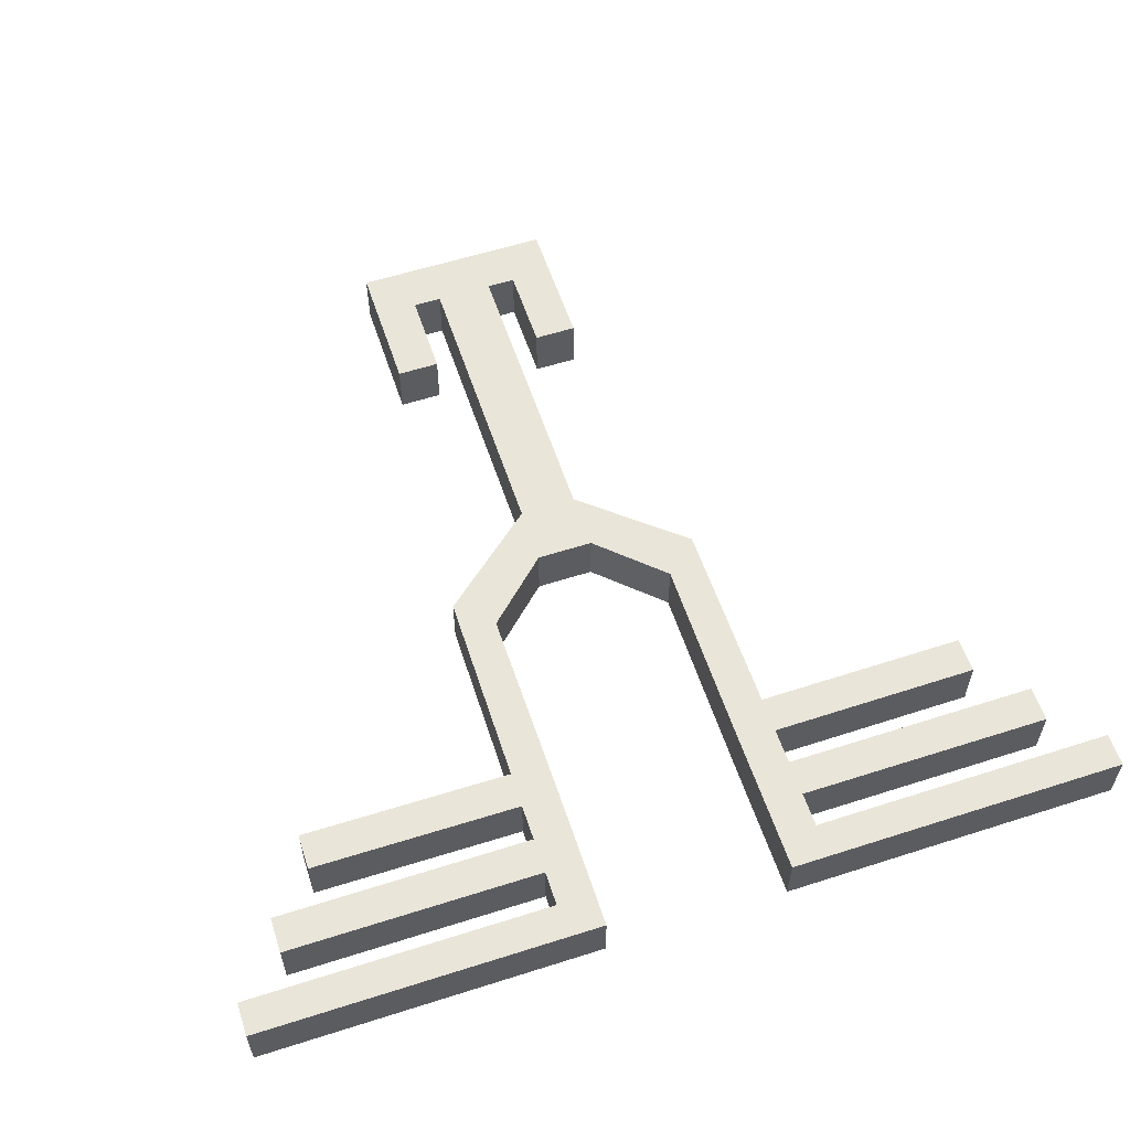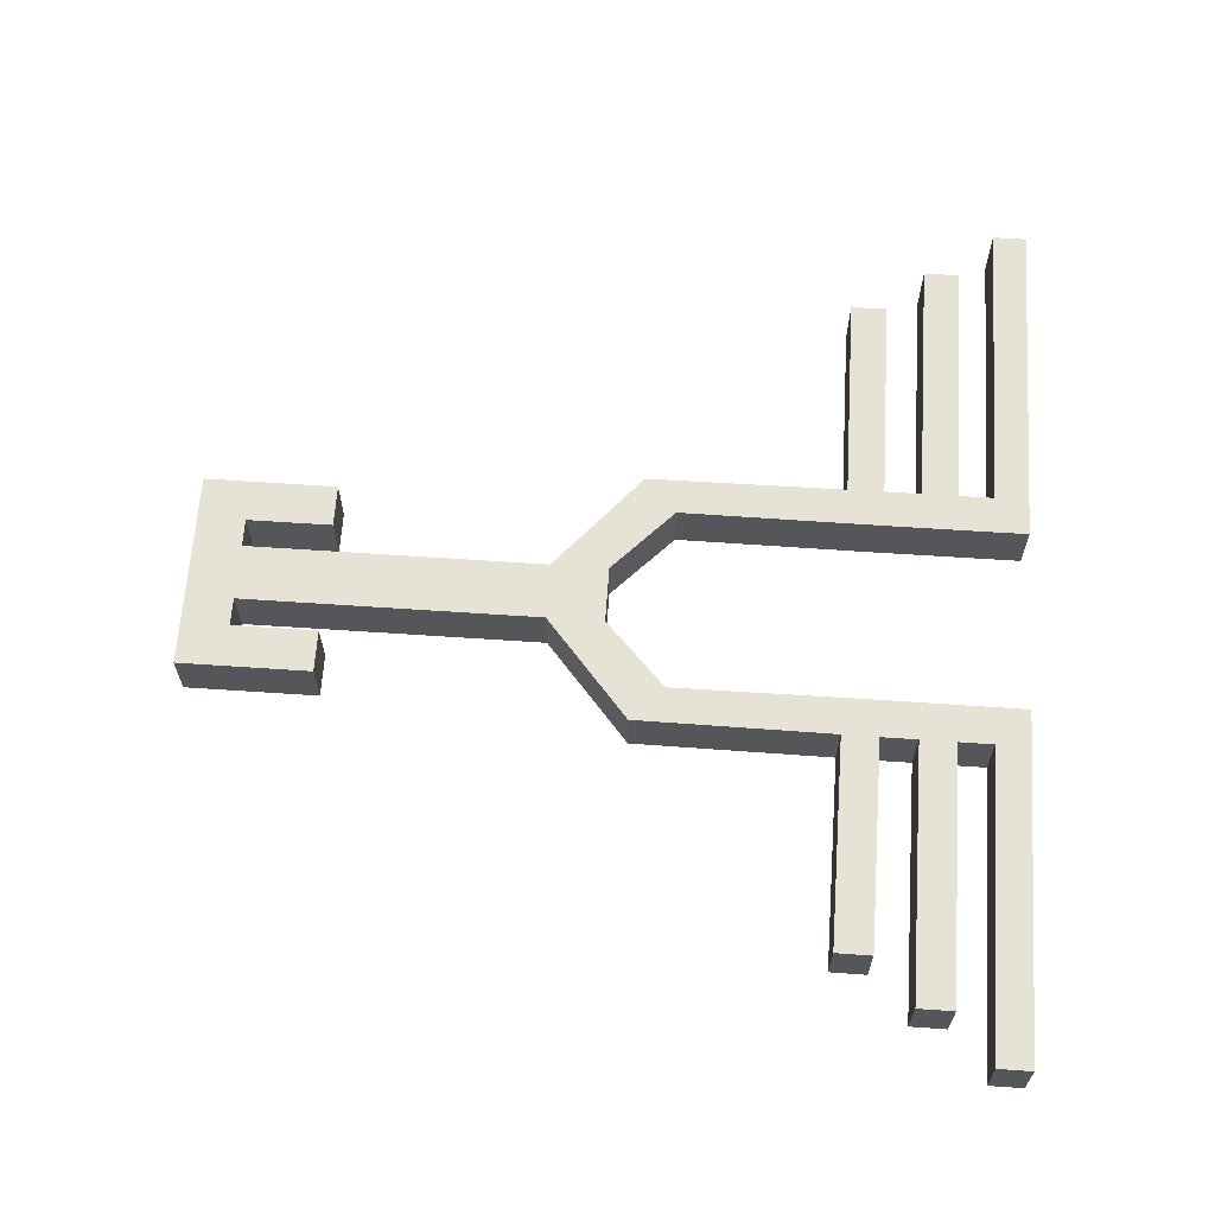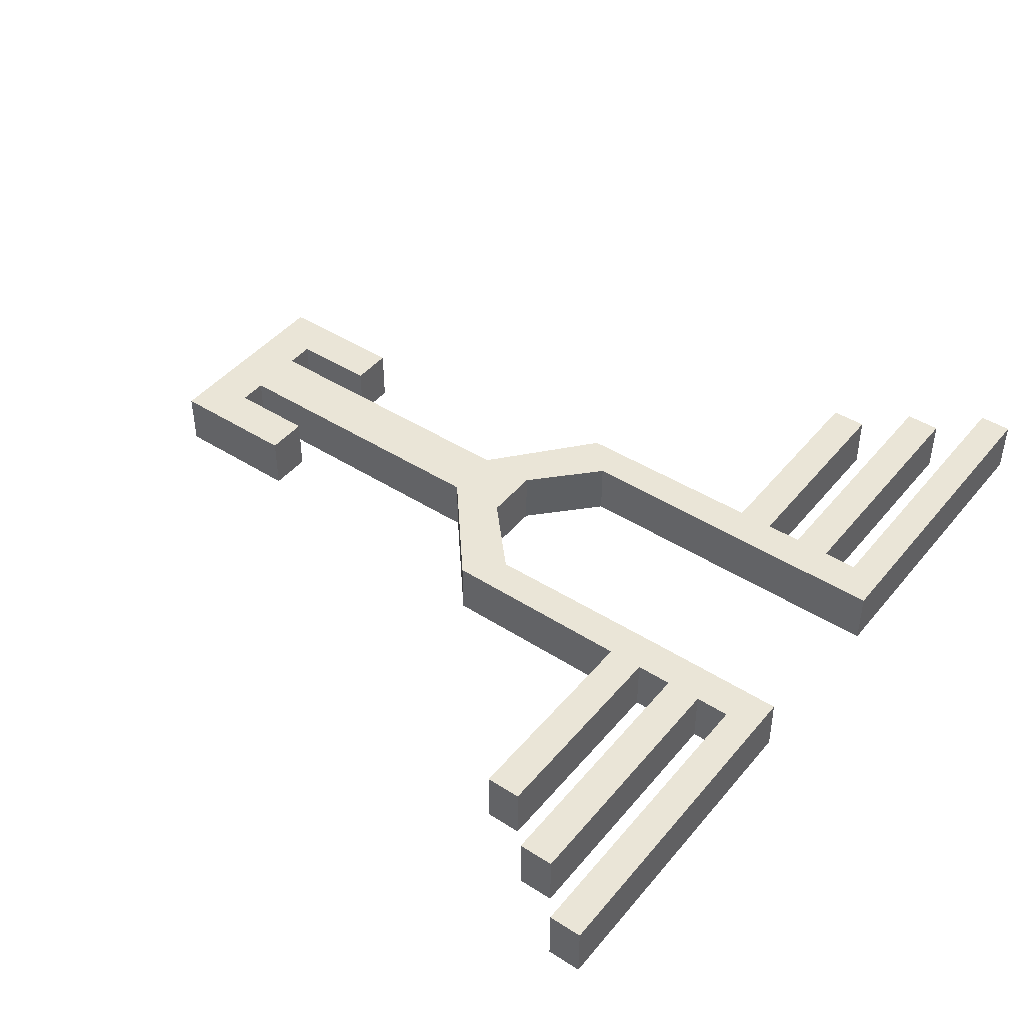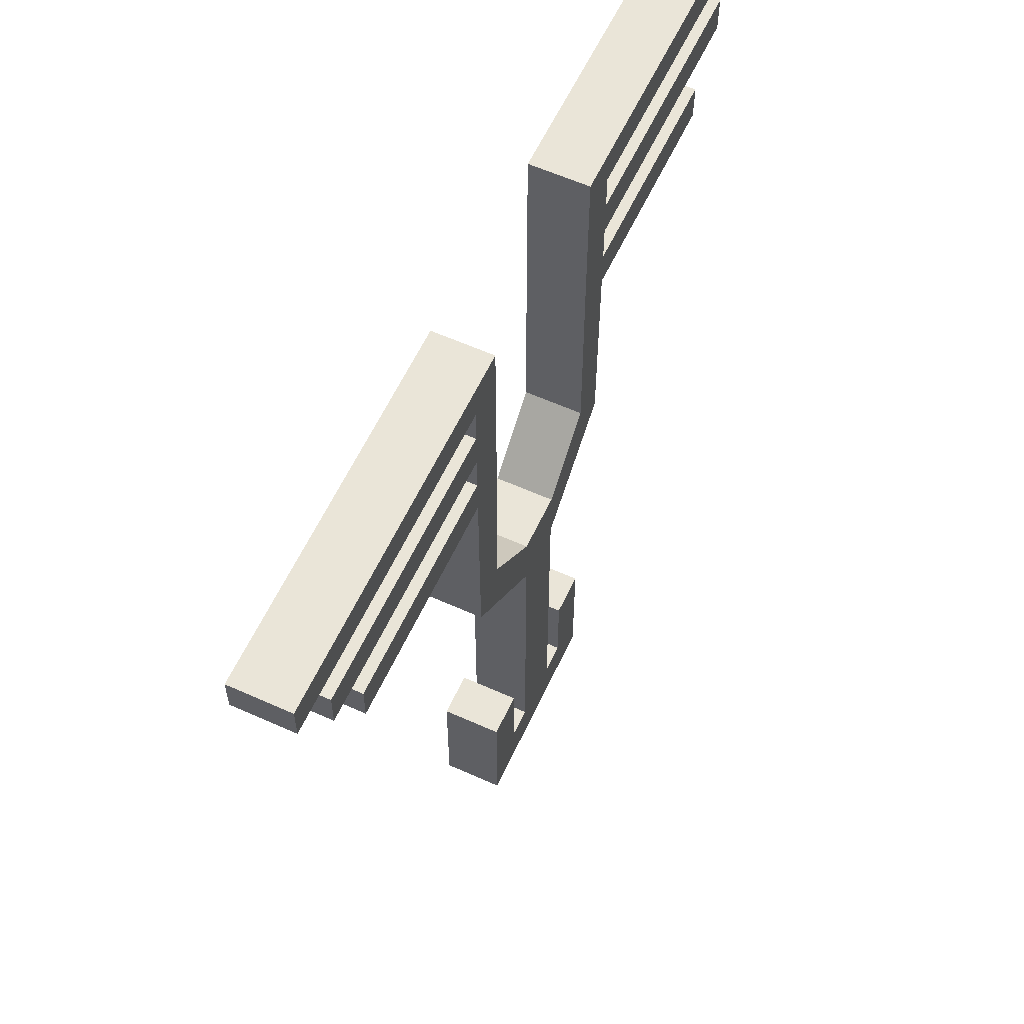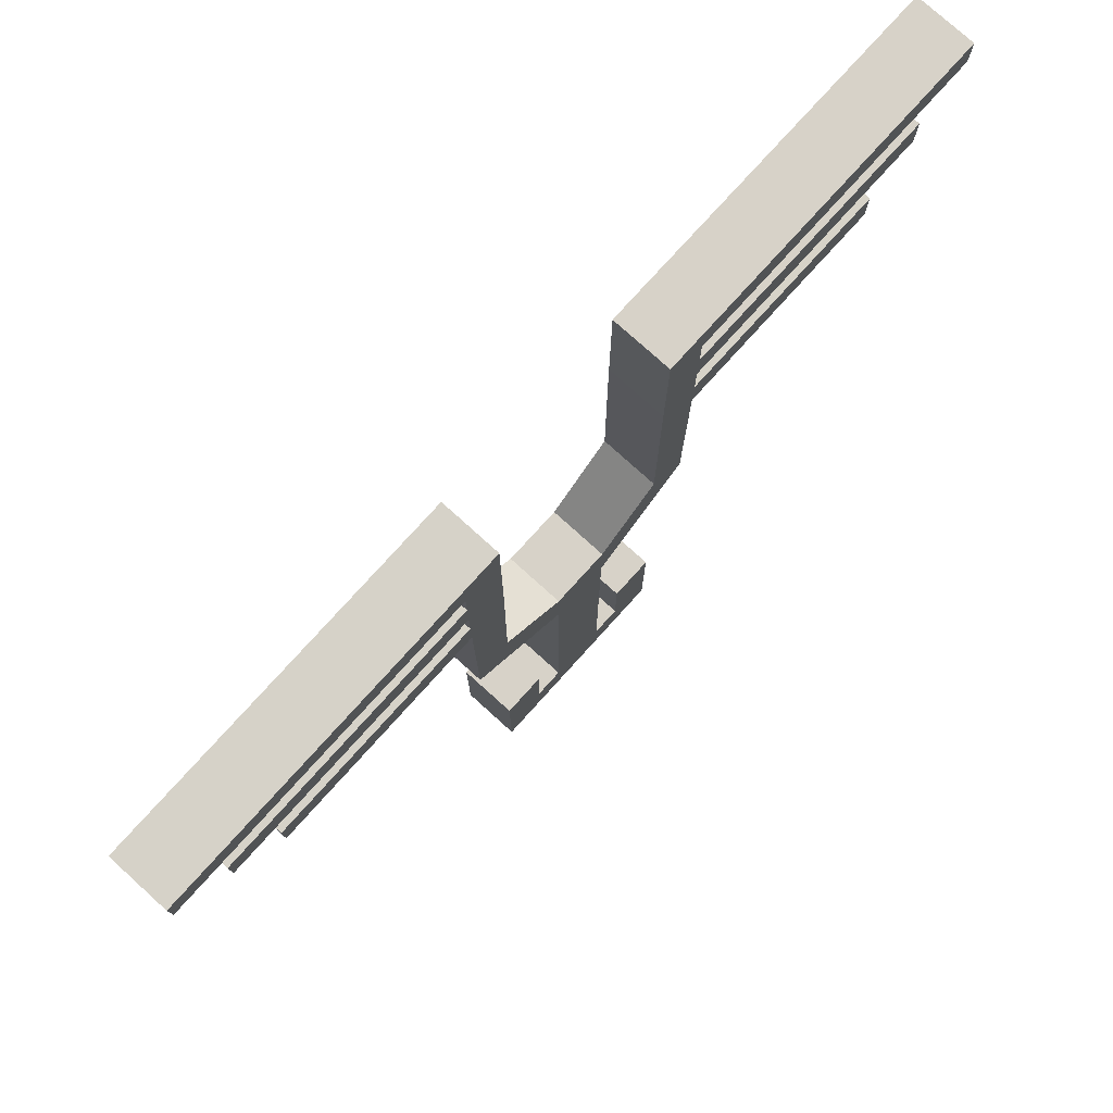
<metadata>
{"format":"obj","ext":"obj","renderer":"f3d","projection":"perspective","resolution":1024,"background":"white","views":[{"elev":58.2,"azim":161.7,"up":"+Z"},{"elev":64.0,"azim":93.9,"up":"+Z"},{"elev":44.3,"azim":126.6,"up":"+Z"},{"elev":59.3,"azim":-65.2,"up":"+Y"},{"elev":77.4,"azim":132.1,"up":"+Y"}]}
</metadata>
<code>
g body
v 0.2 1.698 -0.2
v 0.6567 2.128 -0.2
v 0.6567 2.128 0.2
v 0.2 1.698 0.2
v 0.2 1.298 0.2
v 0.9068 1.898 0.2
v 0.9068 1.898 -0.2
v 0.2 1.298 -0.2
v 0.2 -0.8074 -0.2
v 0.4 -0.8074 -0.2
v 0.4 -0.8074 0.2
v 0.2 -0.8074 0.2
v 0.9155 3.294 0.2
v 2.407 3.284 0.2
v 2.407 3.284 -0.2
v 0.9155 3.294 -0.2
v 0.9172 3.548 0.2
v 0.9177 3.805 0.2
v 0.9177 3.805 -0.2
v 0.9172 3.548 -0.2
v 0.9177 3.805 -0.2
v 2.731 3.802 -0.2
v 2.732 4.055 -0.2
v 0.9181 4.058 -0.2
v 0.6521 4.059 -0.2
v 0.6517 3.806 -0.2
v 0.6526 4.304 -0.2
v 0.9172 3.548 -0.2
v 0.9186 4.304 -0.2
v 0.653 4.542 -0.2
v 0.919 4.541 -0.2
v 3.079 4.537 -0.2
v 3.079 4.3 -0.2
v 0.6512 3.548 -0.2
v 0.9155 3.294 -0.2
v 2.409 3.538 -0.2
v 2.407 3.284 -0.2
v 0.6521 3.294 -0.2
v 0.9068 1.898 -0.2
v 0.6567 2.128 -0.2
v 0.2 1.298 -0.2
v 0.2 1.698 -0.2
v 0 1.698 -0.2
v 0 1.298 -0.2
v 0.2 -0.8074 -0.2
v -0.2 1.298 -0.2
v -0.2 1.698 -0.2
v -0.6567 2.128 -0.2
v -0.9068 1.898 -0.2
v -0.6521 3.294 -0.2
v -0.9155 3.294 -0.2
v -0.2 -0.8074 -0.2
v -0.6512 3.548 -0.2
v 0 -0.8074 -0.2
v -0.9172 3.548 -0.2
v -0.6517 3.806 -0.2
v -2.409 3.538 -0.2
v -2.407 3.284 -0.2
v -0.9177 3.805 -0.2
v -0.6521 4.059 -0.2
v -0.9181 4.058 -0.2
v -0.6526 4.304 -0.2
v -2.732 4.055 -0.2
v -2.731 3.802 -0.2
v -0.9186 4.304 -0.2
v -0.653 4.542 -0.2
v -0.919 4.541 -0.2
v -3.079 4.537 -0.2
v -3.079 4.3 -0.2
v 0.6526 4.304 0.2
v 0.653 4.542 0.2
v 0.919 4.541 0.2
v 0.9186 4.304 0.2
v 0.6521 4.059 0.2
v 3.079 4.3 0.2
v 3.079 4.537 0.2
v 0.9181 4.058 0.2
v 0.6517 3.806 0.2
v 0.9177 3.805 0.2
v 0.6512 3.548 0.2
v 2.731 3.802 0.2
v 2.732 4.055 0.2
v 0.9172 3.548 0.2
v 0.6521 3.294 0.2
v 0.9155 3.294 0.2
v 0.6567 2.128 0.2
v 2.407 3.284 0.2
v 2.409 3.538 0.2
v 0.9068 1.898 0.2
v 0.2 1.698 0.2
v 0.2 1.298 0.2
v 0 1.298 0.2
v 0 1.698 0.2
v -0.2 1.698 0.2
v 0 -0.8074 0.2
v 0.2 -0.8074 0.2
v -0.2 1.298 0.2
v -0.9068 1.898 0.2
v -0.6567 2.128 0.2
v -0.9155 3.294 0.2
v -0.6521 3.294 0.2
v -0.2 -0.8074 0.2
v -0.9172 3.548 0.2
v -2.407 3.284 0.2
v -2.409 3.538 0.2
v -0.6512 3.548 0.2
v -0.9177 3.805 0.2
v -0.6517 3.806 0.2
v -0.9181 4.058 0.2
v -2.731 3.802 0.2
v -2.732 4.055 0.2
v -0.6521 4.059 0.2
v -0.9186 4.304 0.2
v -0.6526 4.304 0.2
v -0.919 4.541 0.2
v -0.653 4.542 0.2
v -3.079 4.3 0.2
v -3.079 4.537 0.2
v 0.9181 4.058 0.2
v 0.9186 4.304 0.2
v 0.9186 4.304 -0.2
v 0.9181 4.058 -0.2
v 0.919 4.541 0.2
v 0.653 4.542 0.2
v 0.653 4.542 -0.2
v 0.919 4.541 -0.2
v 3.079 4.537 0.2
v 3.079 4.537 -0.2
v 0.6526 4.304 -0.2
v 0.653 4.542 -0.2
v 0.653 4.542 0.2
v 0.6526 4.304 0.2
v 0.6521 4.059 -0.2
v 0.6521 4.059 0.2
v 0.6517 3.806 -0.2
v 0.6517 3.806 0.2
v 0.6512 3.548 -0.2
v 0.6512 3.548 0.2
v 0.6521 3.294 -0.2
v 0.6521 3.294 0.2
v 0.6567 2.128 -0.2
v 0.6567 2.128 0.2
v 3.079 4.3 0.2
v 3.079 4.537 0.2
v 3.079 4.537 -0.2
v 3.079 4.3 -0.2
v 0.9186 4.304 0.2
v 3.079 4.3 0.2
v 3.079 4.3 -0.2
v 0.9186 4.304 -0.2
v 2.731 3.802 0.2
v 2.732 4.055 0.2
v 2.732 4.055 -0.2
v 2.731 3.802 -0.2
v 0.9181 4.058 -0.2
v 2.732 4.055 -0.2
v 2.732 4.055 0.2
v 0.9181 4.058 0.2
v 0.9177 3.805 0.2
v 2.731 3.802 0.2
v 2.731 3.802 -0.2
v 0.9177 3.805 -0.2
v 0.9068 1.898 0.2
v 0.9155 3.294 0.2
v 0.9155 3.294 -0.2
v 0.9068 1.898 -0.2
v 2.407 3.284 0.2
v 2.409 3.538 0.2
v 2.409 3.538 -0.2
v 2.407 3.284 -0.2
v 0.9172 3.548 -0.2
v 2.409 3.538 -0.2
v 2.409 3.538 0.2
v 0.9172 3.548 0.2
v 0.2 1.698 0.2
v 0 1.698 -0.2
v 0.2 1.698 -0.2
v 0 1.698 0.2
v -0.2 1.698 0.2
v -0.2 1.698 -0.2
v 0.2 1.298 -0.2
v 0.2 -0.8074 -0.2
v 0.2 -0.8074 0.2
v 0.2 1.298 0.2
v 0.4 -0.8074 0.2
v 0.4 -0.2074 0.2
v 0.7 -0.2074 0.2
v 0.7 -0.8074 0.2
v 0.7 -1.142 0.2
v 0.4 -1.142 0.2
v 0.2 -1.142 0.2
v 0 -1.142 0.2
v -0.2 -1.142 0.2
v -0.4 -1.142 0.2
v -0.4 -0.8074 0.2
v -0.7 -1.142 0.2
v -0.7 -0.8074 0.2
v -0.7 -0.2074 0.2
v -0.4 -0.2074 0.2
v 0.7 -0.8074 -0.2
v 0.7 -1.142 -0.2
v 0.7 -1.142 0.2
v 0.7 -0.8074 0.2
v 0.7 -0.2074 -0.2
v 0.7 -0.2074 0.2
v 0.4 -1.142 -0.2
v 0.7 -1.142 -0.2
v 0.7 -0.8074 -0.2
v 0.4 -0.8074 -0.2
v 0.2 -1.142 -0.2
v 0.4 -0.2074 -0.2
v 0.7 -0.2074 -0.2
v 0 -1.142 -0.2
v -0.2 -1.142 -0.2
v -0.4 -0.8074 -0.2
v -0.4 -1.142 -0.2
v -0.7 -0.8074 -0.2
v -0.7 -1.142 -0.2
v -0.4 -0.2074 -0.2
v -0.7 -0.2074 -0.2
v 0.4 -1.142 0.2
v 0.7 -1.142 0.2
v 0.7 -1.142 -0.2
v 0.4 -1.142 -0.2
v 0.2 -1.142 0.2
v 0.2 -1.142 -0.2
v 0 -1.142 0.2
v 0 -1.142 -0.2
v -0.2 -1.142 -0.2
v -0.2 -1.142 0.2
v -0.4 -1.142 -0.2
v -0.4 -1.142 0.2
v -0.7 -1.142 -0.2
v -0.7 -1.142 0.2
v 0.4 -0.2074 -0.2
v 0.7 -0.2074 -0.2
v 0.7 -0.2074 0.2
v 0.4 -0.2074 0.2
v 0.4 -0.8074 -0.2
v 0.4 -0.2074 -0.2
v 0.4 -0.2074 0.2
v 0.4 -0.8074 0.2
v -0.2 1.698 -0.2
v -0.2 1.698 0.2
v -0.6567 2.128 0.2
v -0.6567 2.128 -0.2
v -0.2 1.298 0.2
v -0.2 1.298 -0.2
v -0.9068 1.898 -0.2
v -0.9068 1.898 0.2
v -0.2 -0.8074 -0.2
v -0.2 -0.8074 0.2
v -0.4 -0.8074 0.2
v -0.4 -0.8074 -0.2
v -0.9155 3.294 0.2
v -0.9155 3.294 -0.2
v -2.407 3.284 -0.2
v -2.407 3.284 0.2
v -0.9172 3.548 0.2
v -0.9172 3.548 -0.2
v -0.9177 3.805 -0.2
v -0.9177 3.805 0.2
v -0.9181 4.058 0.2
v -0.9181 4.058 -0.2
v -0.9186 4.304 -0.2
v -0.9186 4.304 0.2
v -0.919 4.541 0.2
v -0.653 4.542 -0.2
v -0.653 4.542 0.2
v -0.919 4.541 -0.2
v -3.079 4.537 0.2
v -3.079 4.537 -0.2
v -0.6526 4.304 -0.2
v -0.653 4.542 0.2
v -0.653 4.542 -0.2
v -0.6526 4.304 0.2
v -0.6521 4.059 -0.2
v -0.6521 4.059 0.2
v -0.6517 3.806 -0.2
v -0.6517 3.806 0.2
v -0.6512 3.548 -0.2
v -0.6512 3.548 0.2
v -0.6521 3.294 -0.2
v -0.6521 3.294 0.2
v -0.6567 2.128 -0.2
v -0.6567 2.128 0.2
v -3.079 4.3 0.2
v -3.079 4.3 -0.2
v -3.079 4.537 -0.2
v -3.079 4.537 0.2
v -0.9186 4.304 0.2
v -0.9186 4.304 -0.2
v -3.079 4.3 -0.2
v -3.079 4.3 0.2
v -2.731 3.802 0.2
v -2.731 3.802 -0.2
v -2.732 4.055 -0.2
v -2.732 4.055 0.2
v -0.9181 4.058 -0.2
v -0.9181 4.058 0.2
v -2.732 4.055 0.2
v -2.732 4.055 -0.2
v -0.9177 3.805 0.2
v -0.9177 3.805 -0.2
v -2.731 3.802 -0.2
v -2.731 3.802 0.2
v -0.9068 1.898 0.2
v -0.9068 1.898 -0.2
v -0.9155 3.294 -0.2
v -0.9155 3.294 0.2
v -2.407 3.284 0.2
v -2.407 3.284 -0.2
v -2.409 3.538 -0.2
v -2.409 3.538 0.2
v -0.9172 3.548 -0.2
v -0.9172 3.548 0.2
v -2.409 3.538 0.2
v -2.409 3.538 -0.2
v -0.2 1.298 -0.2
v -0.2 1.298 0.2
v -0.2 -0.8074 0.2
v -0.2 -0.8074 -0.2
v -0.7 -0.8074 -0.2
v -0.7 -1.142 0.2
v -0.7 -1.142 -0.2
v -0.7 -0.8074 0.2
v -0.7 -0.2074 -0.2
v -0.7 -0.2074 0.2
v -0.4 -0.2074 -0.2
v -0.4 -0.2074 0.2
v -0.7 -0.2074 0.2
v -0.7 -0.2074 -0.2
v -0.4 -0.8074 -0.2
v -0.4 -0.8074 0.2
v -0.4 -0.2074 0.2
v -0.4 -0.2074 -0.2
g body_0
f 3 2 1
f 4 3 1
f 7 6 5
f 8 7 5
f 11 10 9
f 12 11 9
f 15 14 13
f 16 15 13
f 19 18 17
f 20 19 17
f 23 22 21
f 24 23 21
f 25 24 21
f 26 25 21
f 25 27 24
f 26 21 28
f 27 29 24
f 27 30 29
f 30 31 29
f 31 32 29
f 32 33 29
f 34 26 28
f 34 28 35
f 28 36 35
f 36 37 35
f 38 34 35
f 38 35 39
f 40 38 39
f 40 39 41
f 42 40 41
f 43 42 41
f 44 43 41
f 41 45 44
f 43 44 46
f 47 43 46
f 48 47 46
f 49 48 46
f 50 48 49
f 51 50 49
f 52 46 44
f 53 50 51
f 45 54 44
f 54 52 44
f 55 53 51
f 56 53 55
f 57 55 51
f 58 57 51
f 59 56 55
f 60 56 59
f 61 60 59
f 62 60 61
f 63 61 59
f 64 63 59
f 65 62 61
f 66 62 65
f 67 66 65
f 68 67 65
f 69 68 65
f 72 71 70
f 73 72 70
f 73 70 74
f 73 75 72
f 75 76 72
f 77 73 74
f 77 74 78
f 79 77 78
f 79 78 80
f 79 81 77
f 81 82 77
f 83 79 80
f 83 80 84
f 85 83 84
f 85 84 86
f 85 87 83
f 87 88 83
f 89 85 86
f 89 86 90
f 91 89 90
f 91 90 92
f 90 93 92
f 93 94 92
f 92 95 91
f 95 96 91
f 94 97 92
f 95 92 97
f 98 97 94
f 99 98 94
f 100 98 99
f 101 100 99
f 102 95 97
f 103 100 101
f 104 100 103
f 105 104 103
f 106 103 101
f 107 103 106
f 108 107 106
f 109 107 108
f 110 107 109
f 111 110 109
f 112 109 108
f 113 109 112
f 114 113 112
f 115 113 114
f 116 115 114
f 117 113 115
f 118 117 115
f 121 120 119
f 122 121 119
f 125 124 123
f 126 125 123
f 123 127 126
f 127 128 126
f 131 130 129
f 132 131 129
f 132 129 133
f 134 132 133
f 134 133 135
f 136 134 135
f 136 135 137
f 138 136 137
f 138 137 139
f 140 138 139
f 140 139 141
f 142 140 141
f 145 144 143
f 146 145 143
f 149 148 147
f 150 149 147
f 153 152 151
f 154 153 151
f 157 156 155
f 158 157 155
f 161 160 159
f 162 161 159
f 165 164 163
f 166 165 163
f 169 168 167
f 170 169 167
f 173 172 171
f 174 173 171
f 177 176 175
f 176 178 175
f 178 176 179
f 176 180 179
f 183 182 181
f 184 183 181
f 187 186 185
f 188 187 185
f 189 188 185
f 190 189 185
f 190 185 96
f 191 190 96
f 192 191 96
f 95 192 96
f 192 95 102
f 193 192 102
f 194 193 102
f 195 194 102
f 196 194 195
f 197 196 195
f 198 197 195
f 199 198 195
f 202 201 200
f 203 202 200
f 200 204 203
f 204 205 203
f 208 207 206
f 209 208 206
f 209 206 210
f 209 211 208
f 211 212 208
f 45 209 210
f 45 210 54
f 210 213 54
f 213 214 54
f 214 52 54
f 215 52 214
f 216 215 214
f 217 215 216
f 218 217 216
f 219 215 217
f 220 219 217
f 223 222 221
f 224 223 221
f 224 221 225
f 226 224 225
f 226 225 227
f 228 226 227
f 229 228 227
f 230 229 227
f 231 229 230
f 232 231 230
f 233 231 232
f 234 233 232
f 237 236 235
f 238 237 235
f 241 240 239
f 242 241 239
f 245 244 243
f 246 245 243
f 249 248 247
f 250 249 247
f 253 252 251
f 254 253 251
f 257 256 255
f 258 257 255
f 261 260 259
f 262 261 259
f 265 264 263
f 266 265 263
f 269 268 267
f 268 270 267
f 271 267 270
f 272 271 270
f 275 274 273
f 274 276 273
f 273 276 277
f 276 278 277
f 277 278 279
f 278 280 279
f 279 280 281
f 280 282 281
f 281 282 283
f 282 284 283
f 283 284 285
f 284 286 285
f 289 288 287
f 290 289 287
f 293 292 291
f 294 293 291
f 297 296 295
f 298 297 295
f 301 300 299
f 302 301 299
f 305 304 303
f 306 305 303
f 309 308 307
f 310 309 307
f 313 312 311
f 314 313 311
f 317 316 315
f 318 317 315
f 321 320 319
f 322 321 319
f 325 324 323
f 324 326 323
f 327 323 326
f 328 327 326
f 331 330 329
f 332 331 329
f 335 334 333
f 336 335 333

</code>
